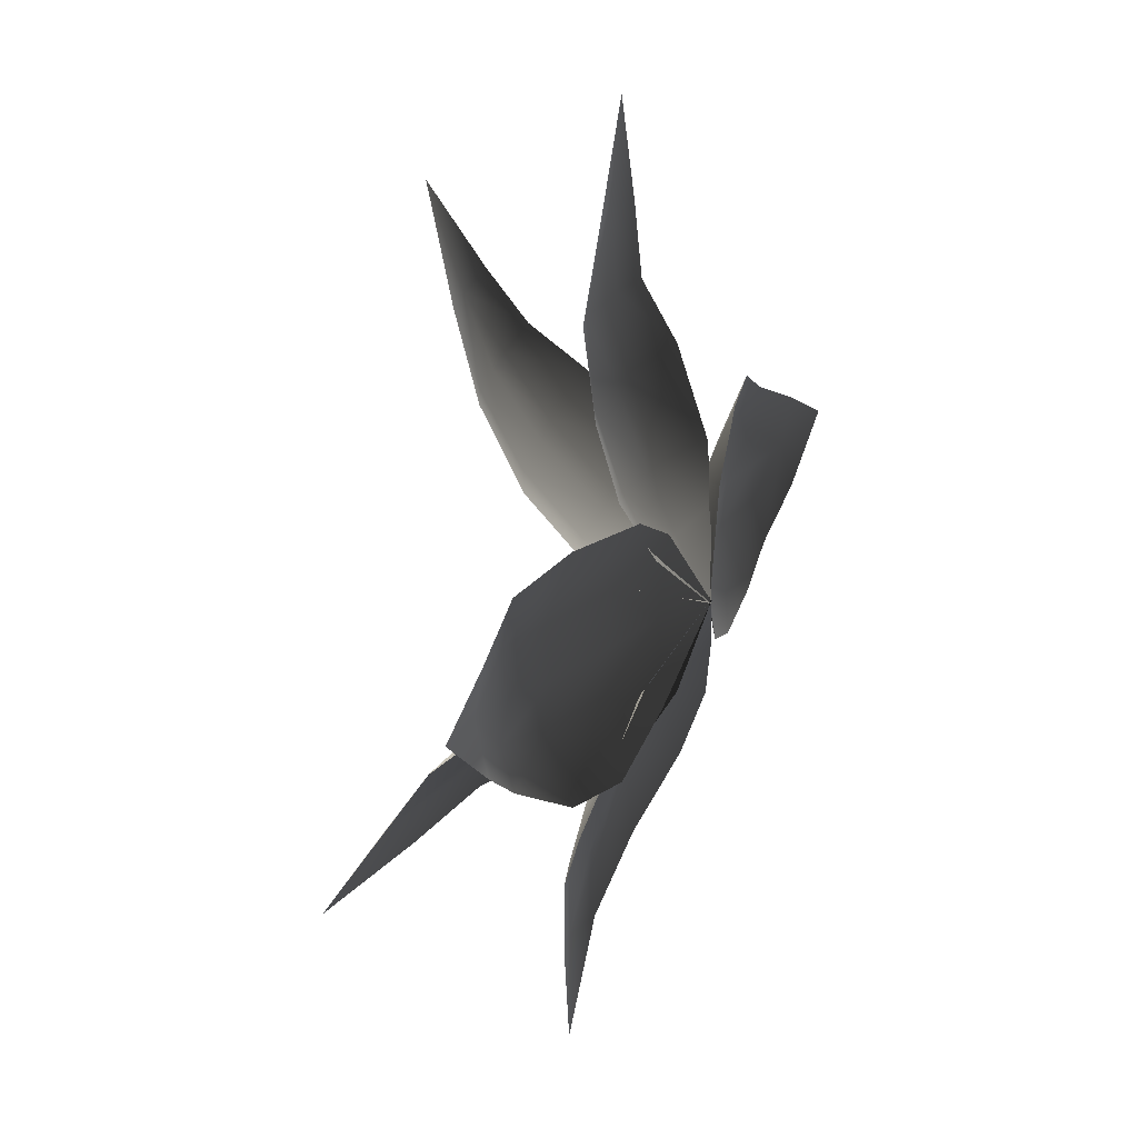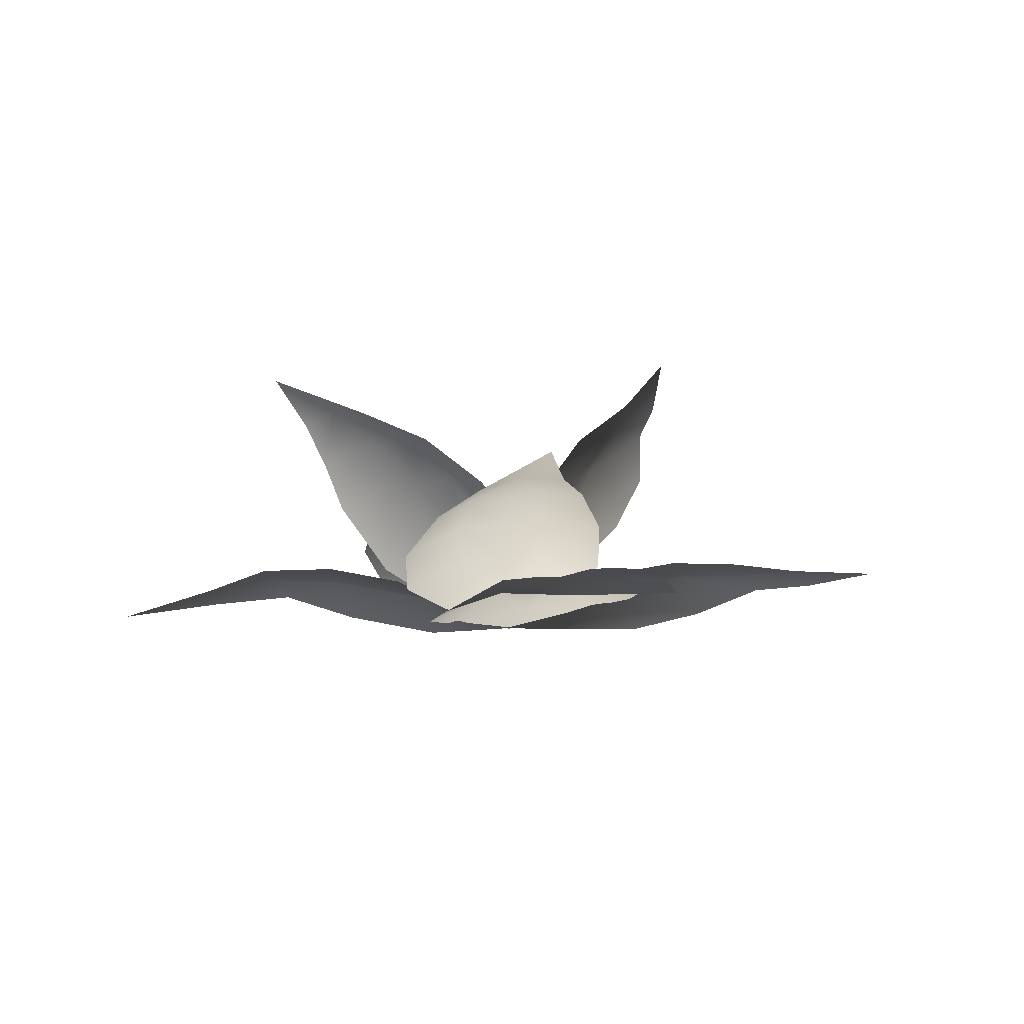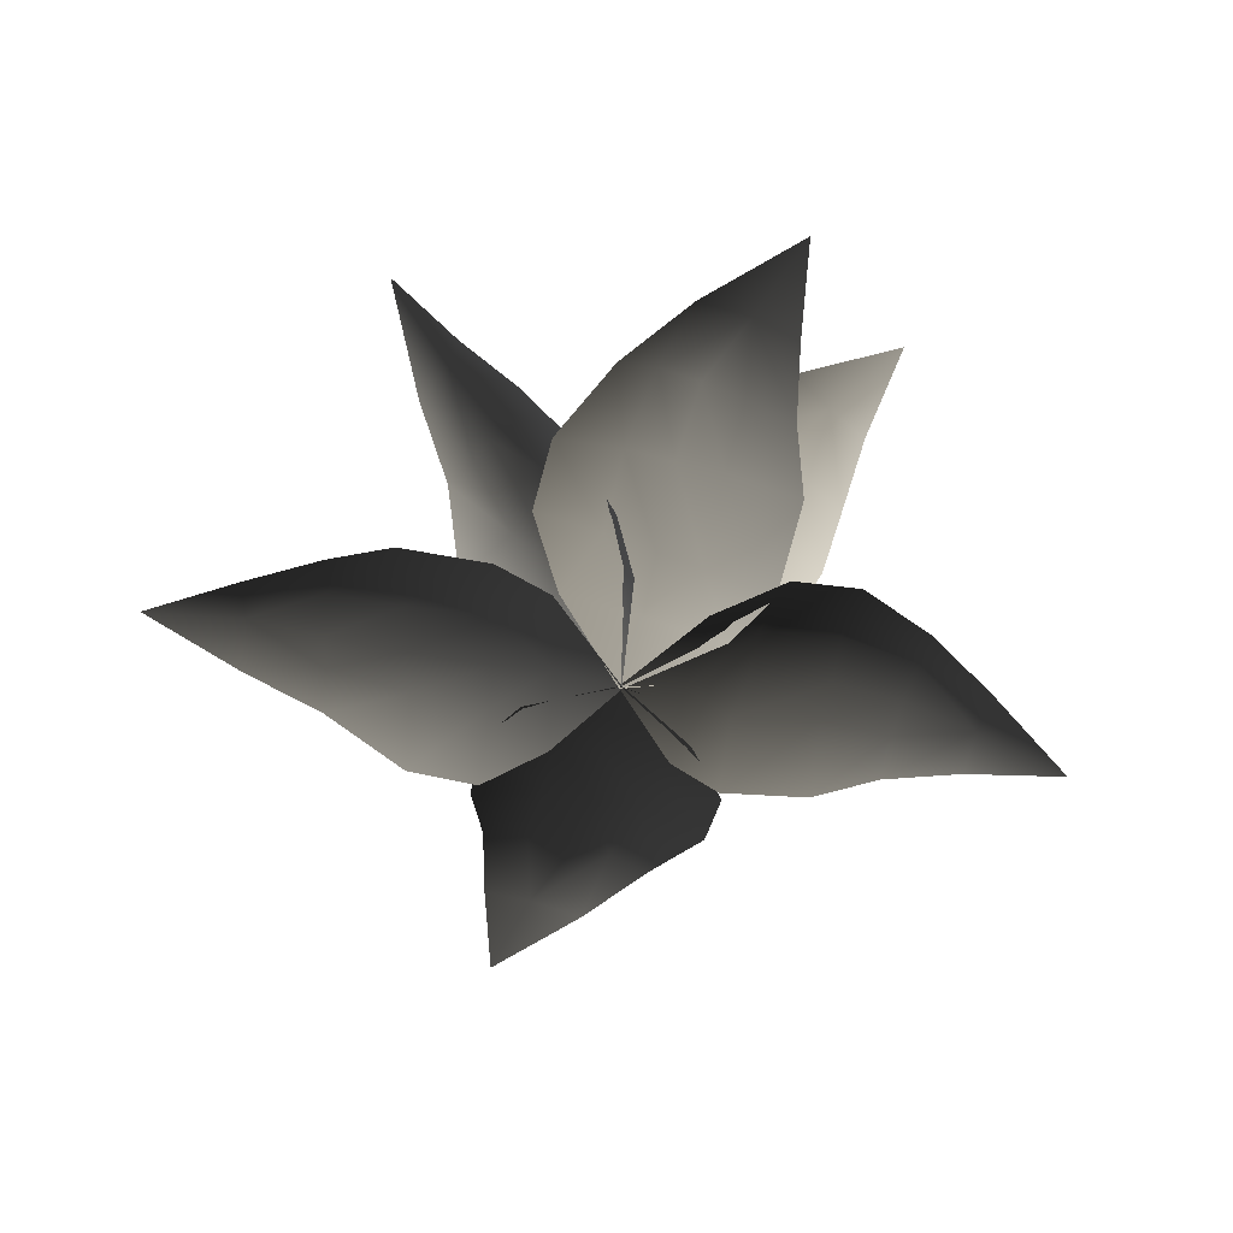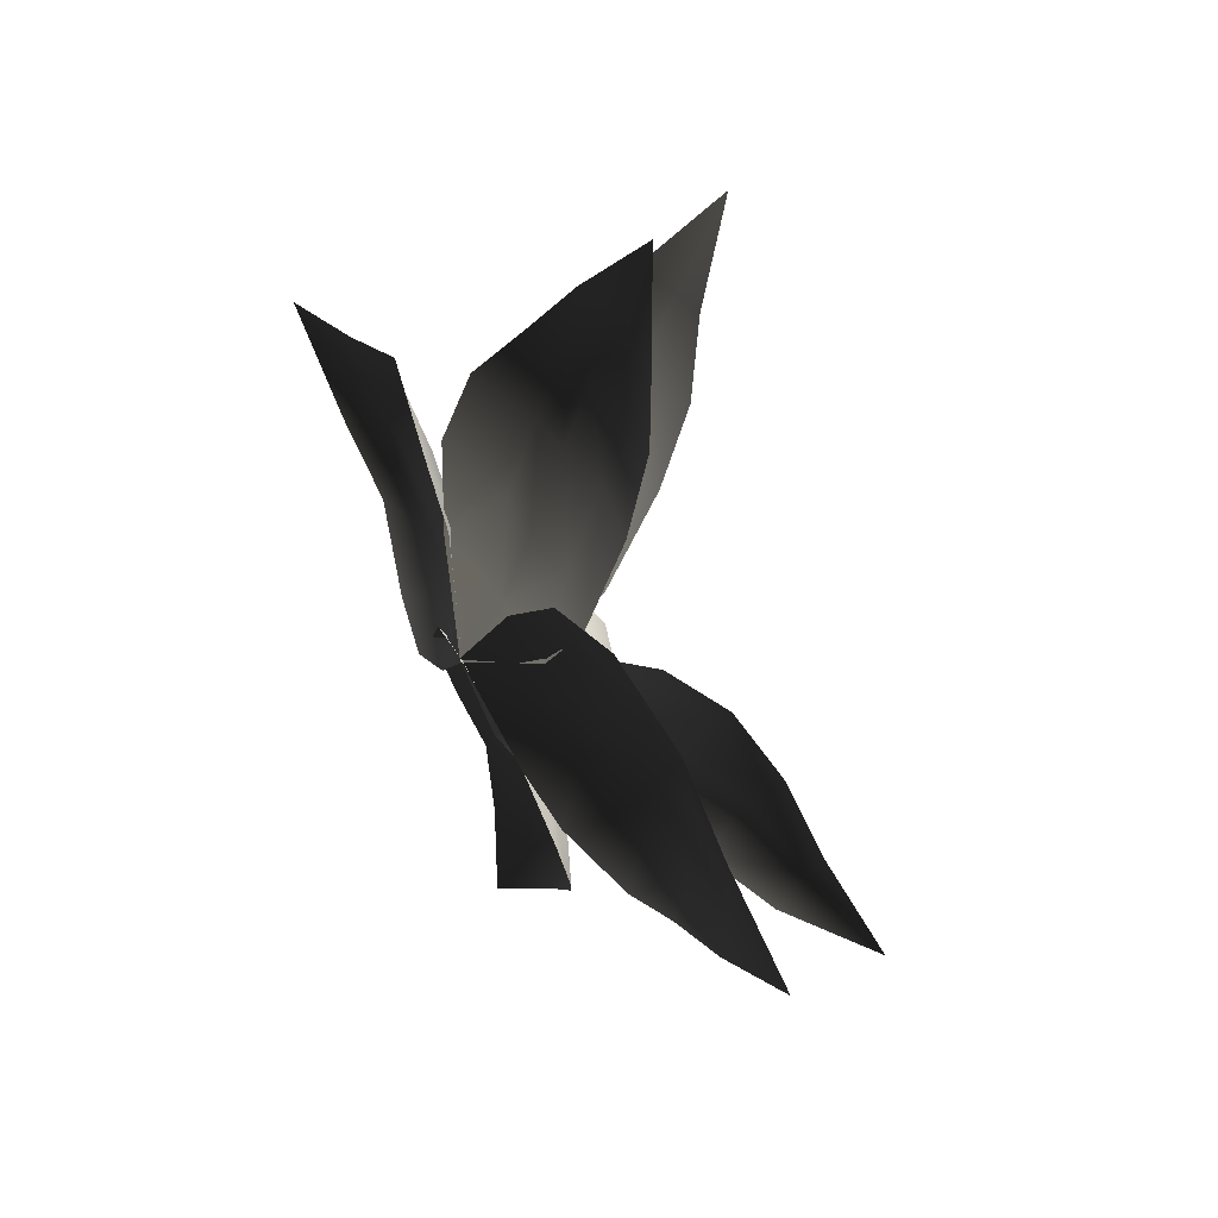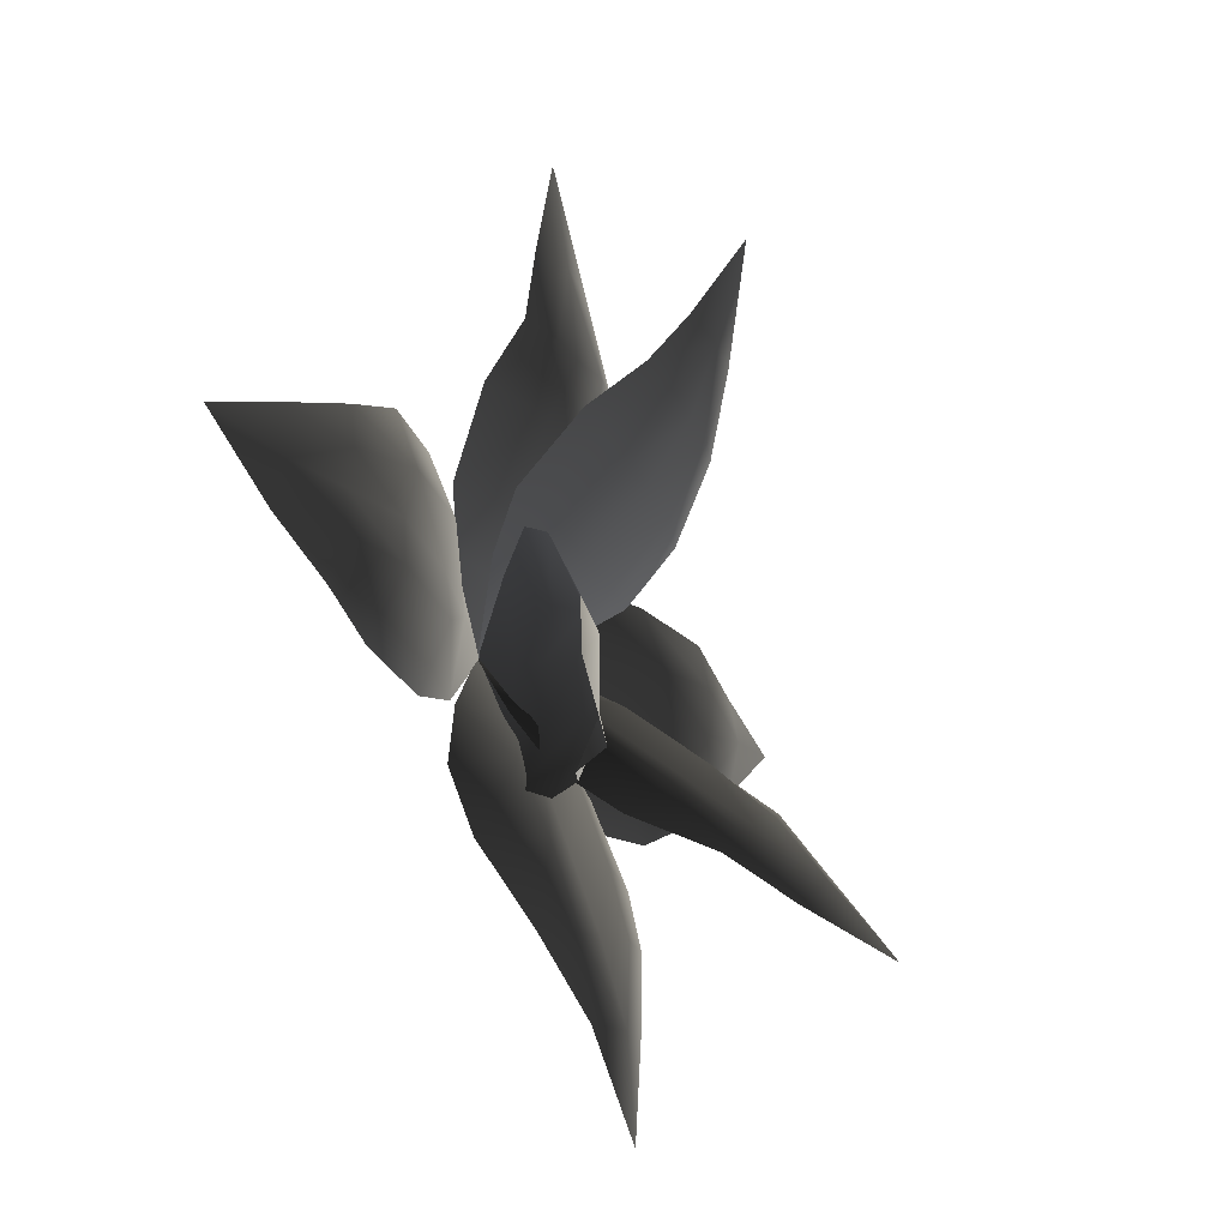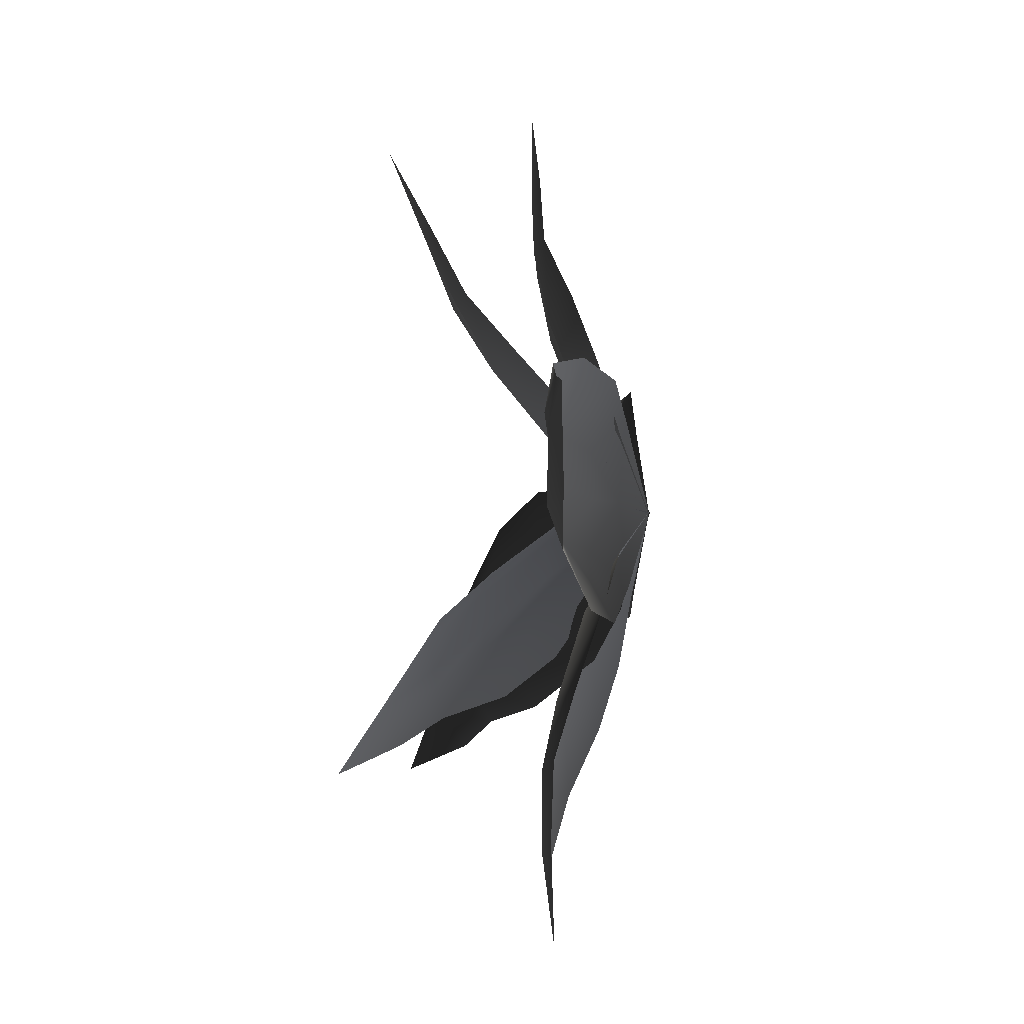
<metadata>
{"format":"obj","ext":"obj","renderer":"f3d","projection":"perspective","resolution":1024,"background":"white","views":[{"elev":27.6,"azim":113.2,"up":"+Y"},{"elev":9.7,"azim":169.8,"up":"+Z"},{"elev":-61.1,"azim":-5.9,"up":"+Z"},{"elev":39.9,"azim":-118.8,"up":"+Y"},{"elev":-29.7,"azim":-59.4,"up":"+Y"},{"elev":-3.6,"azim":96.2,"up":"+Y"}]}
</metadata>
<code>
v 2.36 -1.132 0.4548
v 1.593 -1.246 0.2701
v 1.391 -0.4812 0.562
v 2.27 -0.3847 0.7762
v 0.8118 -0.8207 0.1623
v 0.679 0.08127 0.2819
v -0.0261 -0.00663 -0.01258
v 3.193 -0.5447 0.6743
v 3.138 -0.1065 0.837
v 3.906 0.03798 0.6001
v 3.859 0.6009 0.7487
v 4.87 0.9292 0.536
v 3.793 1.099 0.6838
v 0.6161 0.9899 0.2065
v 3.035 0.3322 0.799
v 2.997 0.8248 0.8706
v 2.206 0.6685 0.8051
v 2.243 0.1401 0.7088
v 1.219 0.5985 0.5643
v 1.325 0.07227 0.4852
v 2.944 1.325 0.7871
v 2.183 1.474 0.5402
v 1.18 1.348 0.2812
v -1.753 -0.07696 1.862
v -1.36 0.3458 1.359
v -0.7907 -0.1918 1.318
v -1.238 -0.6362 1.944
v -0.7388 0.3314 0.7464
v -0.2751 -0.3549 0.5876
v 0.008355 0.01647 -0.02328
v -1.966 -0.9556 2.33
v -1.712 -1.229 2.369
v -2.347 -1.79 2.581
v -2.064 -2.226 2.586
v -2.763 -2.962 3.075
v -1.975 -2.649 2.301
v 0.02441 -1.088 0.3119
v -1.548 -1.57 2.221
v -1.344 -1.927 2.16
v -0.8721 -1.484 1.723
v -1.104 -1.065 1.771
v -0.3133 -1.012 1.017
v -0.6106 -0.632 1.109
v -1.284 -2.341 1.903
v -0.8028 -2.16 1.343
v -0.2119 -1.632 0.6199
v 1.538 1.628 1.304
v 1.461 1.036 0.7743
v 0.7416 0.845 1.051
v 0.8745 1.522 1.616
v 0.9077 0.4855 0.39
v 0.08479 0.4621 0.5711
v -0.0002664 -0.01751 -0.02401
v 1.243 2.304 1.886
v 0.866 2.268 2.053
v 0.884 3.07 2.306
v 0.3808 3.028 2.441
v 0.2475 4.055 2.877
v -0.08995 3.108 2.416
v -0.7414 0.5946 0.6145
v 0.4661 2.304 2.095
v 0.02933 2.316 2.183
v -0.08118 1.631 1.75
v 0.3926 1.615 1.631
v -0.2519 0.8847 1.143
v 0.2308 0.921 1.042
v -0.4404 2.449 2.131
v -0.7751 1.896 1.633
v -0.9435 1.103 0.9906
v 0.01106 -2.032 1.596
v -0.3423 -1.596 1.066
v 0.1329 -0.9875 1.189
v 0.5372 -1.509 1.772
v -0.3259 -0.8836 0.5704
v 0.315 -0.3366 0.5784
v -0.01456 0.01061 -0.02363
v 0.7624 -2.257 2.186
v 1.113 -1.931 2.237
v 1.587 -2.528 2.531
v 2.031 -2.132 2.62
v 2.772 -2.776 2.976
v 2.433 -1.9 2.444
v 1.035 0.07416 0.4521
v 1.465 -1.728 2.185
v 1.851 -1.447 2.183
v 1.381 -0.9708 1.739
v 0.9786 -1.288 1.695
v 0.923 -0.3851 1.068
v 0.5591 -0.7318 1.066
v 2.251 -1.214 2.019
v 2.071 -0.7275 1.498
v 1.573 -0.1489 0.7888
v 1.152 2.265 0.7456
v 1.242 1.548 0.4662
v 0.4939 1.289 0.7477
v 0.4408 2.094 1.062
v 0.8192 0.789 0.2526
v -0.07369 0.6215 0.3947
v 0.006216 -0.02352 -0.01708
v 0.6259 2.985 1.096
v 0.176 2.907 1.254
v -0.05402 3.757 1.208
v -0.647 3.702 1.361
v -1.016 4.709 1.395
v -1.169 3.602 1.311
v -0.9844 0.5547 0.3574
v -0.2495 2.878 1.233
v -0.7434 2.809 1.313
v -0.6236 2.023 1.142
v -0.0869 2.102 1.038
v -0.5821 1.108 0.7888
v -0.06406 1.23 0.6974
v -1.25 2.76 1.255
v -1.427 2.051 0.931
v -1.347 1.097 0.5541
v -2.128 1.507 0.4242
v -1.349 1.509 0.2676
v -1.295 0.7168 0.5591
v -2.156 0.721 0.7234
v -0.6571 0.949 0.1625
v -0.6828 0.03773 0.282
v 0.02685 0.001997 -0.01258
v -3.034 0.9832 0.5807
v -3.047 0.4864 0.6625
v -3.896 0.5257 0.5164
v -3.89 -0.06888 0.5928
v -4.953 -0.07949 0.5167
v -3.926 -0.56 0.4717
v -0.7786 -0.8681 0.207
v -3.071 0.07416 0.611
v -3.094 -0.4084 0.6512
v -2.272 -0.3216 0.7066
v -2.233 0.1991 0.6457
v -1.311 -0.3751 0.5597
v -1.323 0.1596 0.4853
v -3.099 -0.8881 0.4921
v -2.399 -1.136 0.4252
v -1.397 -1.125 0.2855
v -0.9312 -2.415 0.615
v -1.064 -1.697 0.3976
v -0.3152 -1.388 0.6662
v -0.1941 -2.211 0.9541
v -0.7208 -0.8872 0.2272
v 0.1586 -0.6416 0.3324
v -0.009567 0.02411 -0.01452
v -0.367 -3.154 0.9197
v 0.05648 -3.06 1.116
v 0.3479 -3.826 1.062
v 0.9212 -3.7 1.096
v 1.352 -4.651 0.9259
v 1.414 -3.541 0.9556
v 1.055 -0.479 0.2498
v 0.5035 -2.968 1.074
v 0.9692 -2.811 1.095
v 0.8526 -2.054 0.943
v 0.329 -2.168 0.86
v 0.7363 -1.103 0.6499
v 0.2322 -1.269 0.5794
v 1.492 -2.686 0.9187
v 1.651 -1.958 0.6822
v 1.483 -0.9944 0.369
g P_DF_Fern_01_(14)_600_15
f 1 3 2
f 1 4 3
f 5 2 3
f 5 3 6
f 7 5 6
f 8 4 1
f 8 9 4
f 10 9 8
f 10 11 9
f 10 12 11
f 12 13 11
f 6 14 7
f 11 15 9
f 11 16 15
f 15 16 17
f 15 17 18
f 9 18 4
f 9 15 18
f 18 17 19
f 19 14 6
f 18 19 20
f 20 19 6
f 4 18 20
f 4 20 3
f 3 20 6
f 11 21 16
f 11 13 21
f 16 22 17
f 16 21 22
f 17 23 19
f 17 22 23
f 19 23 14
f 24 26 25
f 24 27 26
f 28 25 26
f 28 26 29
f 30 28 29
f 31 27 24
f 31 32 27
f 33 32 31
f 33 34 32
f 33 35 34
f 35 36 34
f 29 37 30
f 34 38 32
f 34 39 38
f 38 39 40
f 38 40 41
f 32 41 27
f 32 38 41
f 41 40 42
f 42 37 29
f 41 42 43
f 43 42 29
f 27 41 43
f 27 43 26
f 26 43 29
f 34 44 39
f 34 36 44
f 39 45 40
f 39 44 45
f 40 46 42
f 40 45 46
f 42 46 37
f 47 49 48
f 47 50 49
f 51 48 49
f 51 49 52
f 53 51 52
f 54 50 47
f 54 55 50
f 56 55 54
f 56 57 55
f 56 58 57
f 58 59 57
f 52 60 53
f 57 61 55
f 57 62 61
f 61 62 63
f 61 63 64
f 55 64 50
f 55 61 64
f 64 63 65
f 65 60 52
f 64 65 66
f 66 65 52
f 50 64 66
f 50 66 49
f 49 66 52
f 57 67 62
f 57 59 67
f 62 68 63
f 62 67 68
f 63 69 65
f 63 68 69
f 65 69 60
f 70 72 71
f 70 73 72
f 74 71 72
f 74 72 75
f 76 74 75
f 77 73 70
f 77 78 73
f 79 78 77
f 79 80 78
f 79 81 80
f 81 82 80
f 75 83 76
f 80 84 78
f 80 85 84
f 84 85 86
f 84 86 87
f 78 87 73
f 78 84 87
f 87 86 88
f 88 83 75
f 87 88 89
f 89 88 75
f 73 87 89
f 73 89 72
f 72 89 75
f 80 90 85
f 80 82 90
f 85 91 86
f 85 90 91
f 86 92 88
f 86 91 92
f 88 92 83
f 93 95 94
f 93 96 95
f 97 94 95
f 97 95 98
f 99 97 98
f 100 96 93
f 100 101 96
f 102 101 100
f 102 103 101
f 102 104 103
f 104 105 103
f 98 106 99
f 103 107 101
f 103 108 107
f 107 108 109
f 107 109 110
f 101 110 96
f 101 107 110
f 110 109 111
f 111 106 98
f 110 111 112
f 112 111 98
f 96 110 112
f 96 112 95
f 95 112 98
f 103 113 108
f 103 105 113
f 108 114 109
f 108 113 114
f 109 115 111
f 109 114 115
f 111 115 106
f 116 118 117
f 116 119 118
f 120 117 118
f 120 118 121
f 122 120 121
f 123 119 116
f 123 124 119
f 125 124 123
f 125 126 124
f 125 127 126
f 127 128 126
f 121 129 122
f 126 130 124
f 126 131 130
f 130 131 132
f 130 132 133
f 124 133 119
f 124 130 133
f 133 132 134
f 134 129 121
f 133 134 135
f 135 134 121
f 119 133 135
f 119 135 118
f 118 135 121
f 126 136 131
f 126 128 136
f 131 137 132
f 131 136 137
f 132 138 134
f 132 137 138
f 134 138 129
f 139 141 140
f 139 142 141
f 143 140 141
f 143 141 144
f 145 143 144
f 146 142 139
f 146 147 142
f 148 147 146
f 148 149 147
f 148 150 149
f 150 151 149
f 144 152 145
f 149 153 147
f 149 154 153
f 153 154 155
f 153 155 156
f 147 156 142
f 147 153 156
f 156 155 157
f 157 152 144
f 156 157 158
f 158 157 144
f 142 156 158
f 142 158 141
f 141 158 144
f 149 159 154
f 149 151 159
f 154 160 155
f 154 159 160
f 155 161 157
f 155 160 161
f 157 161 152

</code>
